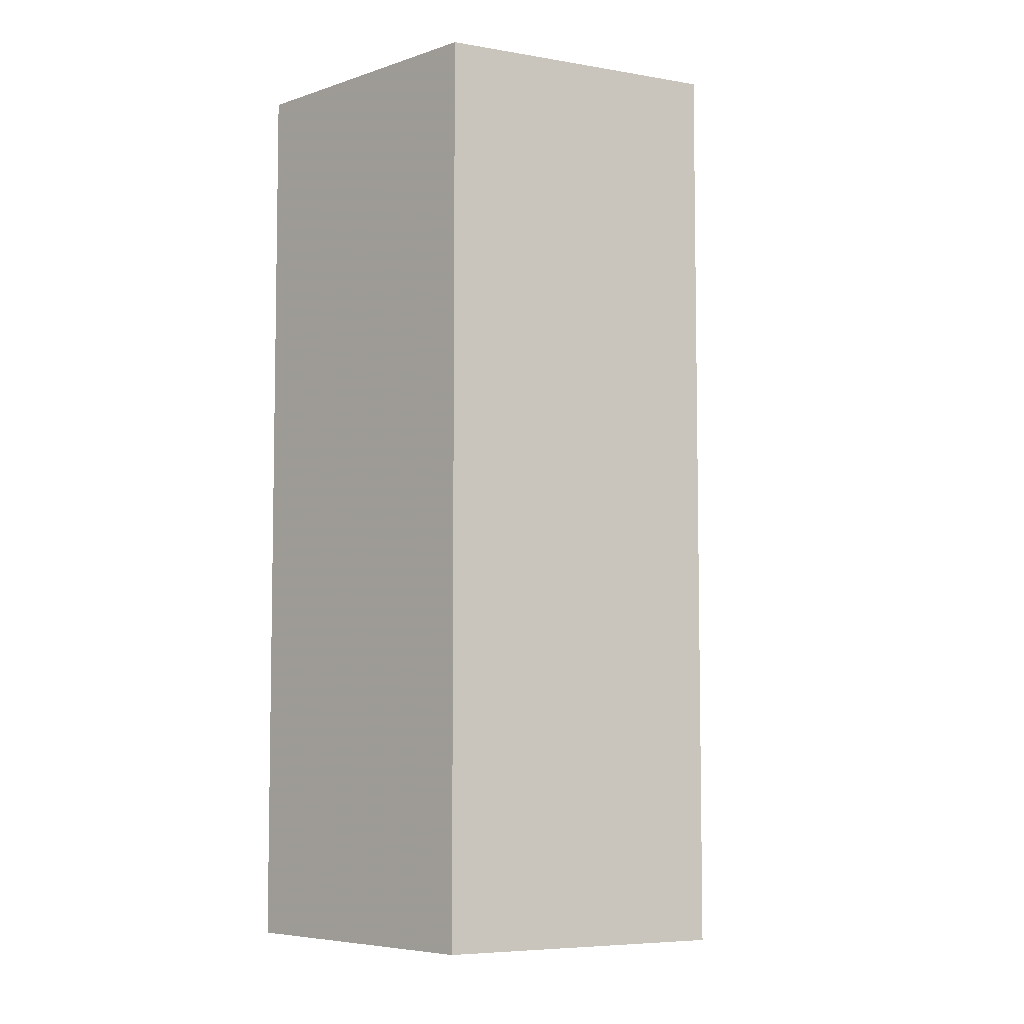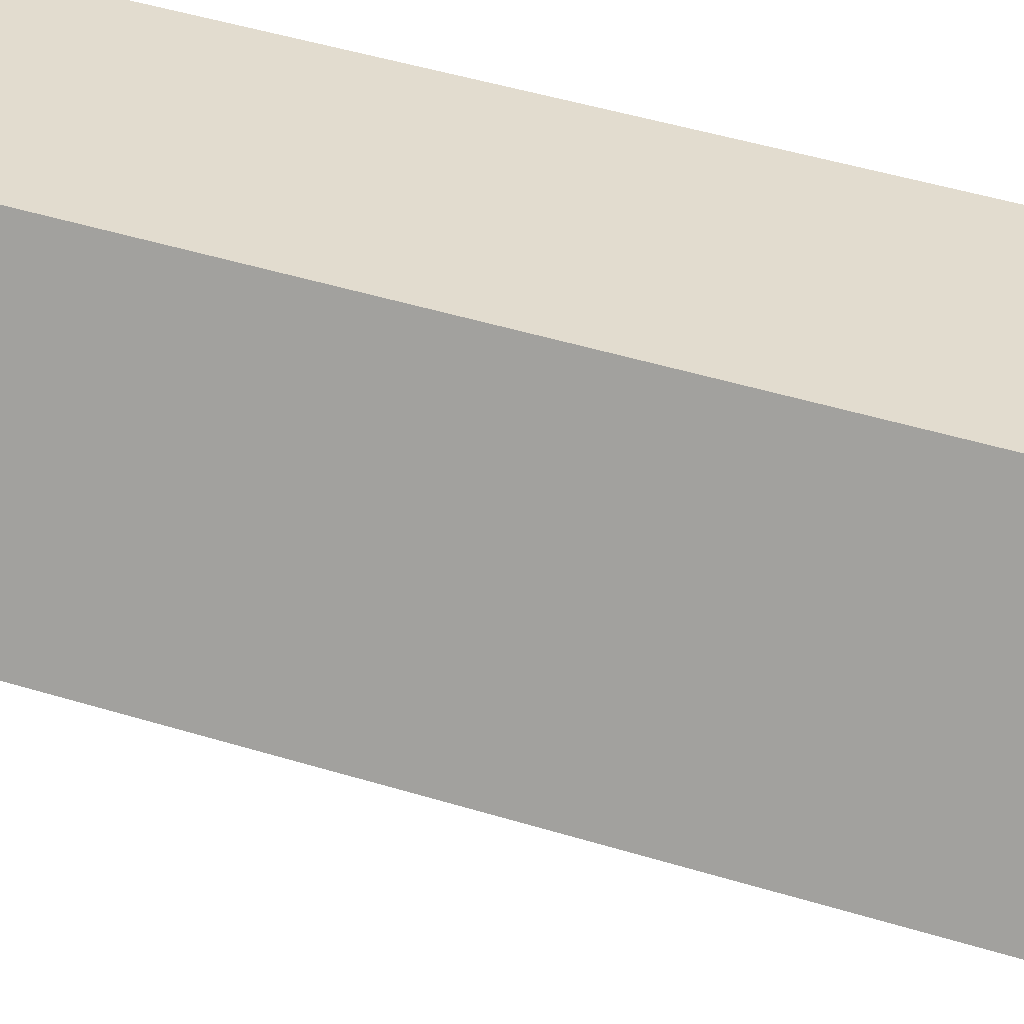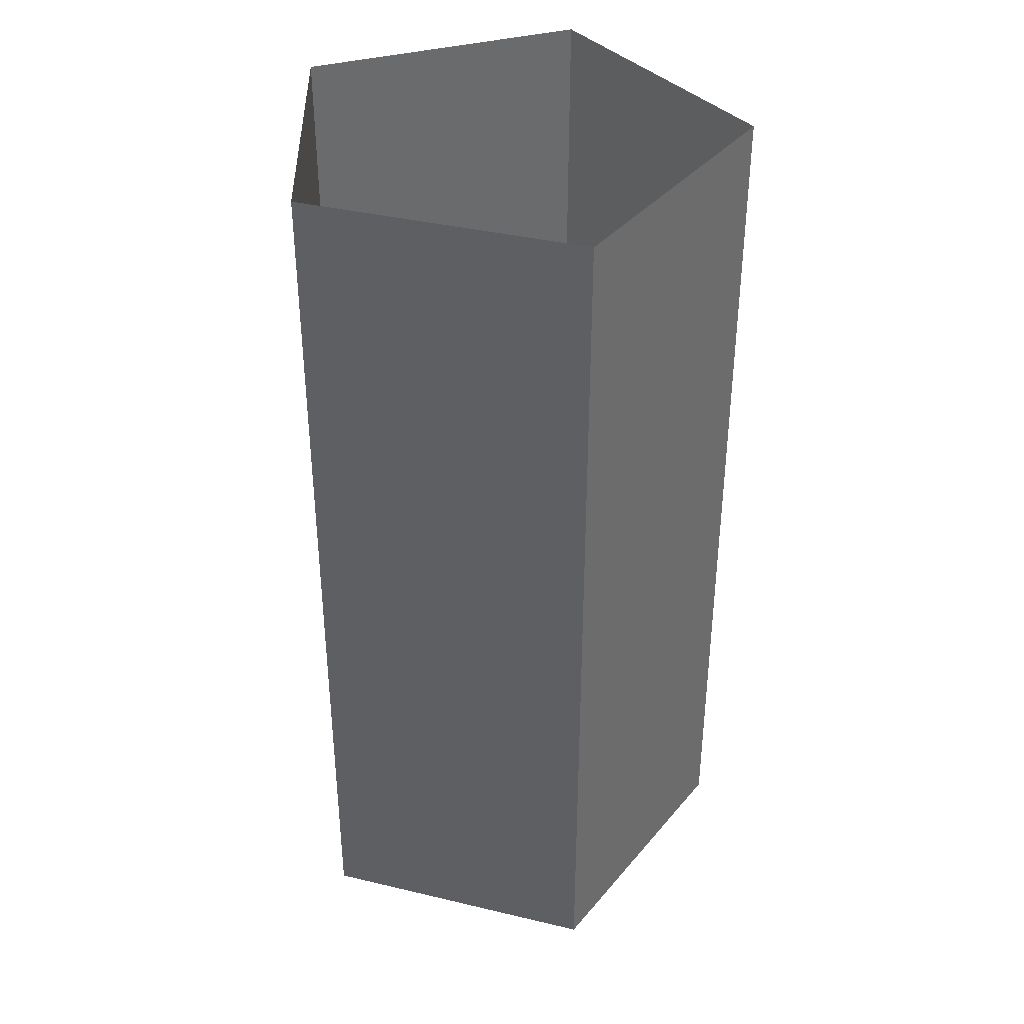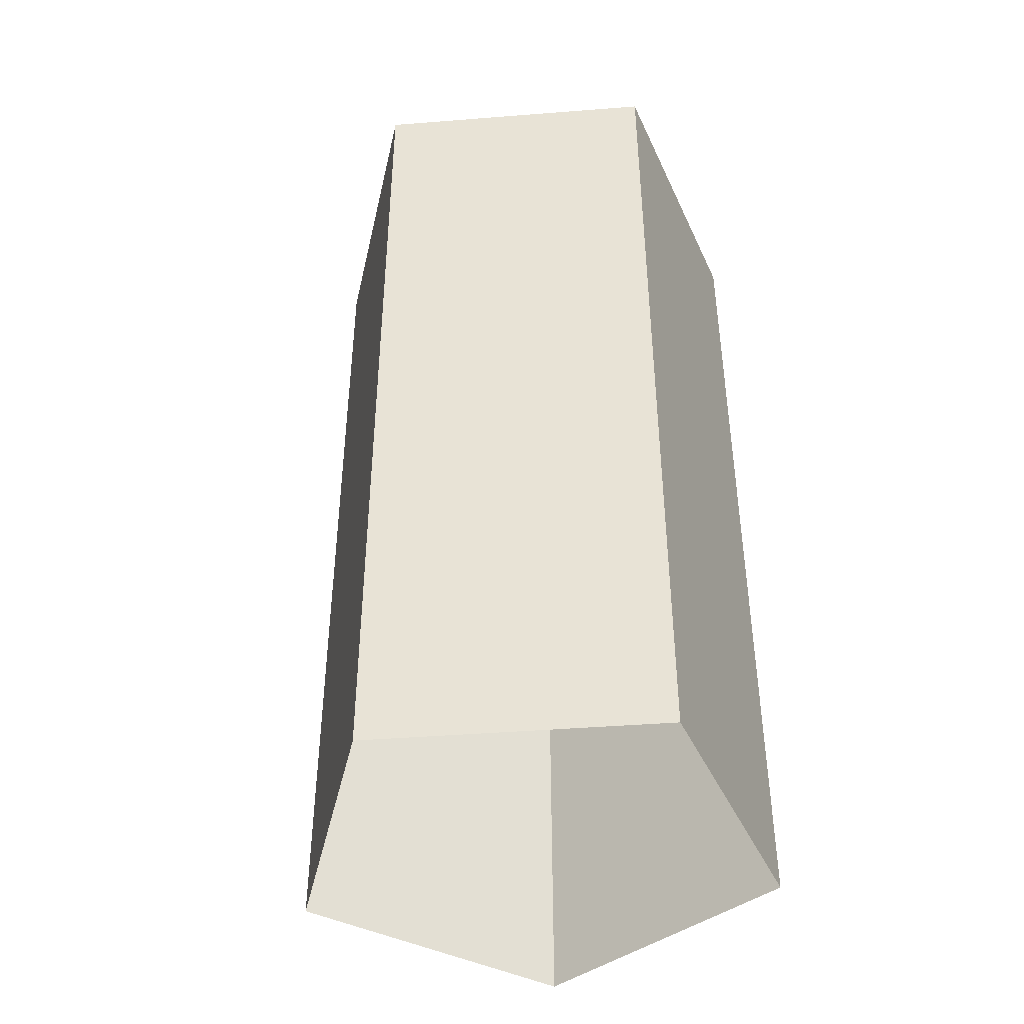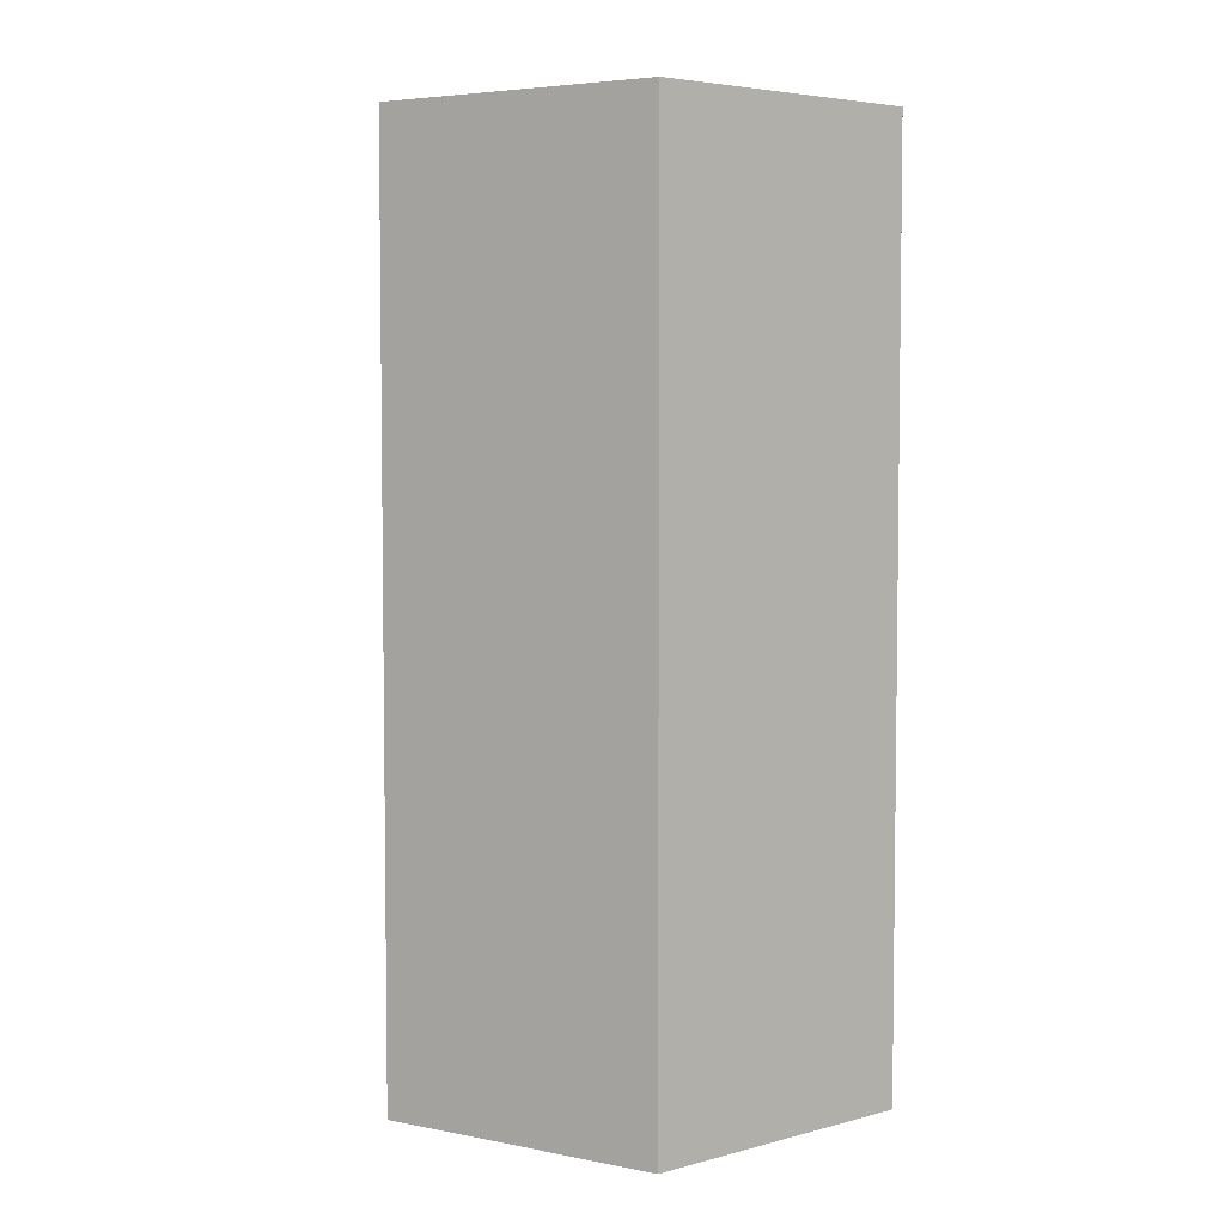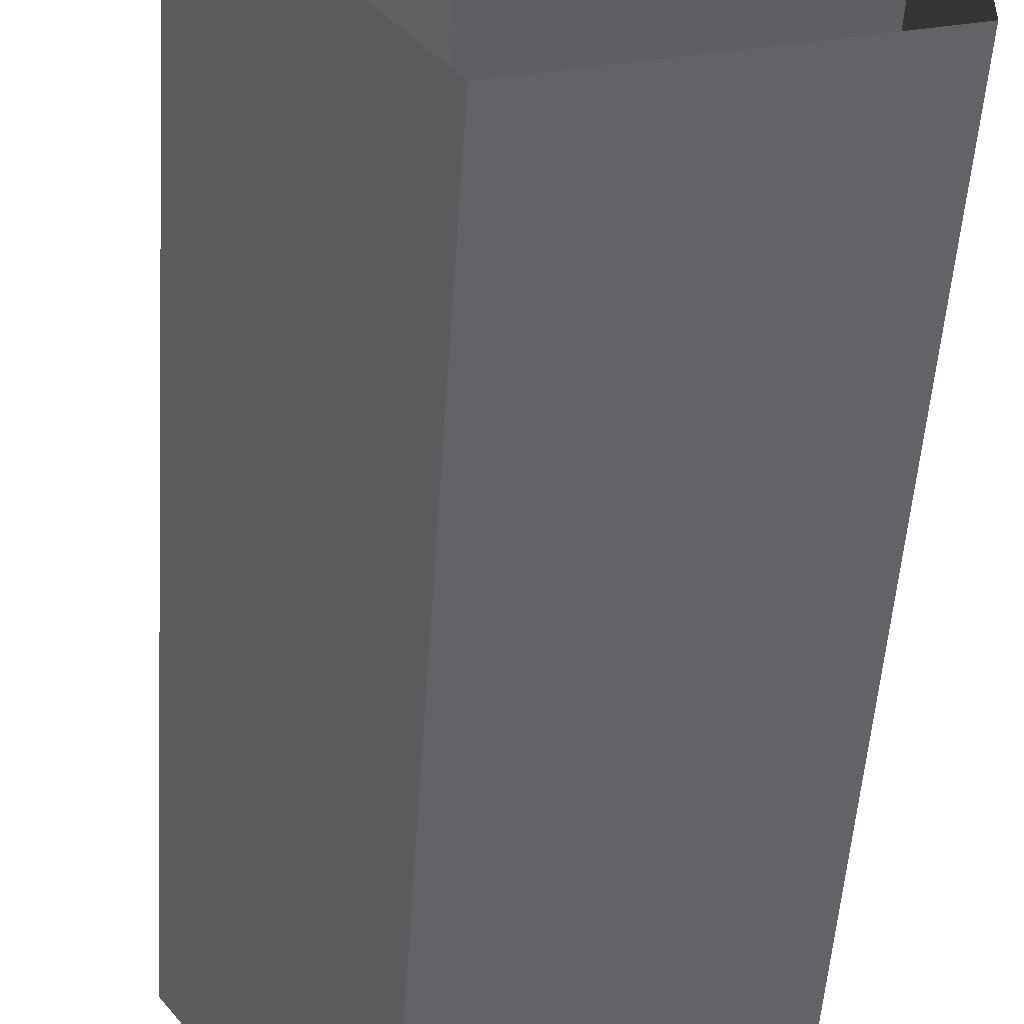
<metadata>
{"format":"obj","ext":"obj","renderer":"f3d","projection":"perspective","resolution":1024,"background":"white","views":[{"elev":-6.2,"azim":26.8,"up":"+Y"},{"elev":51.0,"azim":108.1,"up":"+Z"},{"elev":37.7,"azim":70.9,"up":"+Y"},{"elev":-43.2,"azim":-156.7,"up":"+Y"},{"elev":4.8,"azim":158.1,"up":"+Y"},{"elev":-51.2,"azim":176.2,"up":"+Z"}]}
</metadata>
<code>
g trunk
v -0.09983 -0.0311 -0.06424
v -0.09983 0.3773 -0.06424
v 0.02235 -0.0311 0.1039
v 0.09785 -0.0311 -4e-06
v 0.09785 0.3773 -4e-06
v -0.09983 -0.0311 0.06423
v -0.09983 0.3773 0.06423
v 0.02235 -0.0311 -0.1039
v 0.02235 0.3773 -0.1039
v 0.02235 0.3773 0.1039
f 10 7 6
f 2 9 8
f 9 5 4
f 5 10 3
f 7 2 1
f 3 10 6
f 1 2 8
f 8 9 4
f 4 5 3
f 6 7 1

</code>
